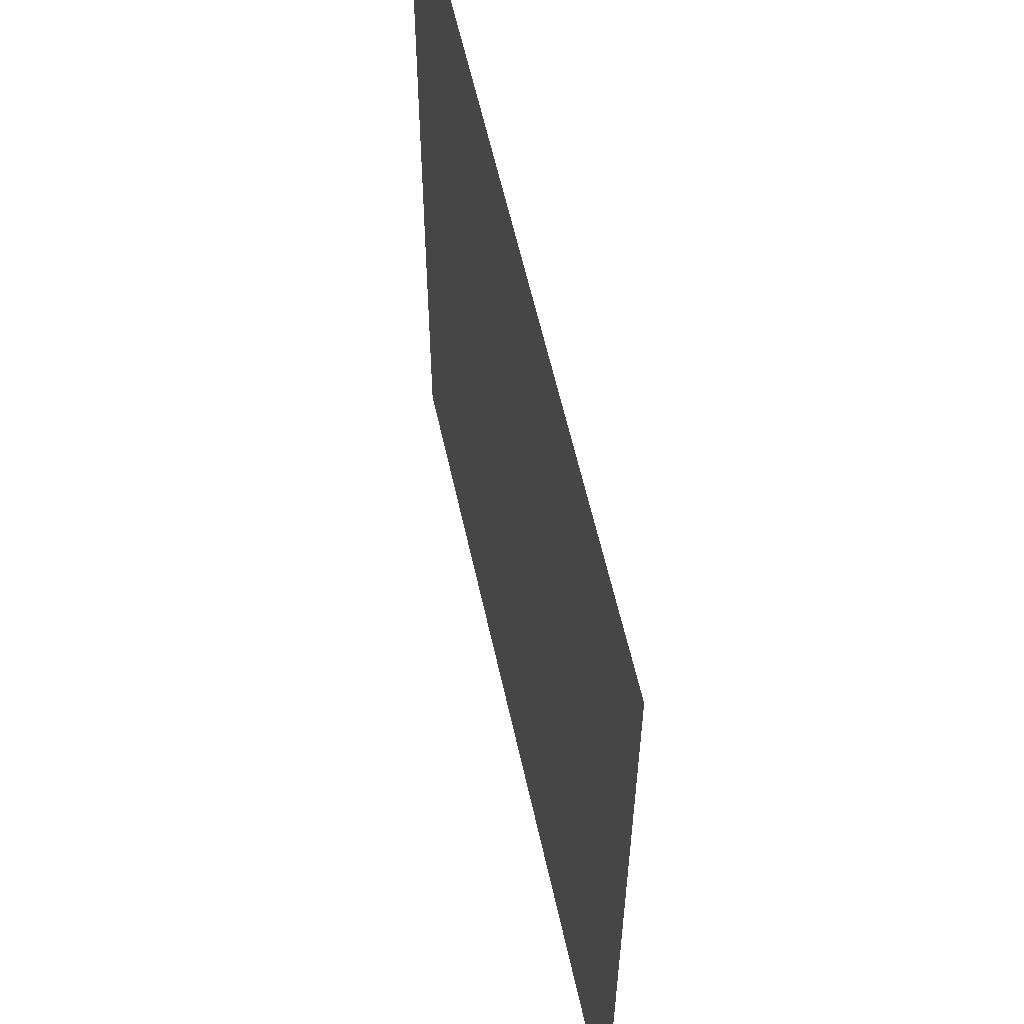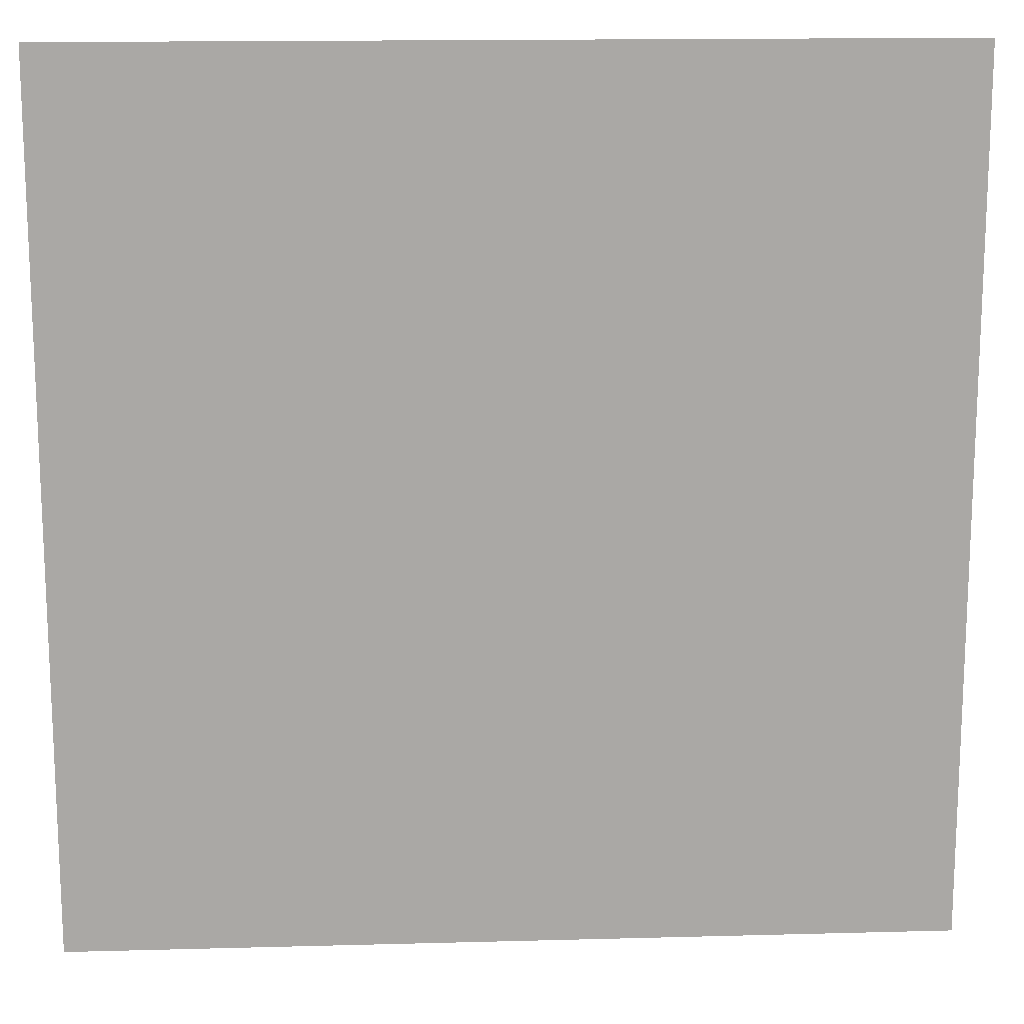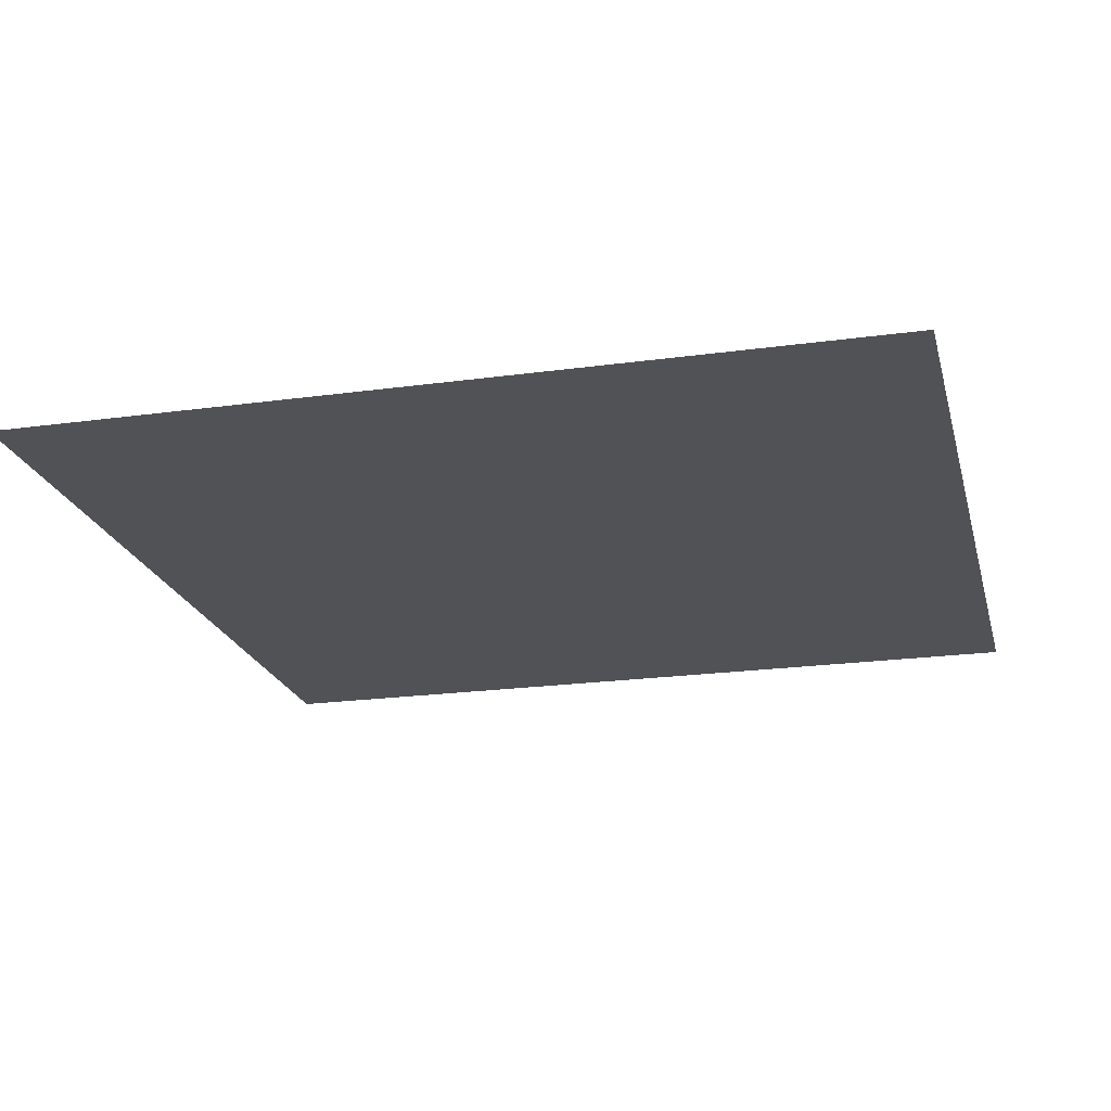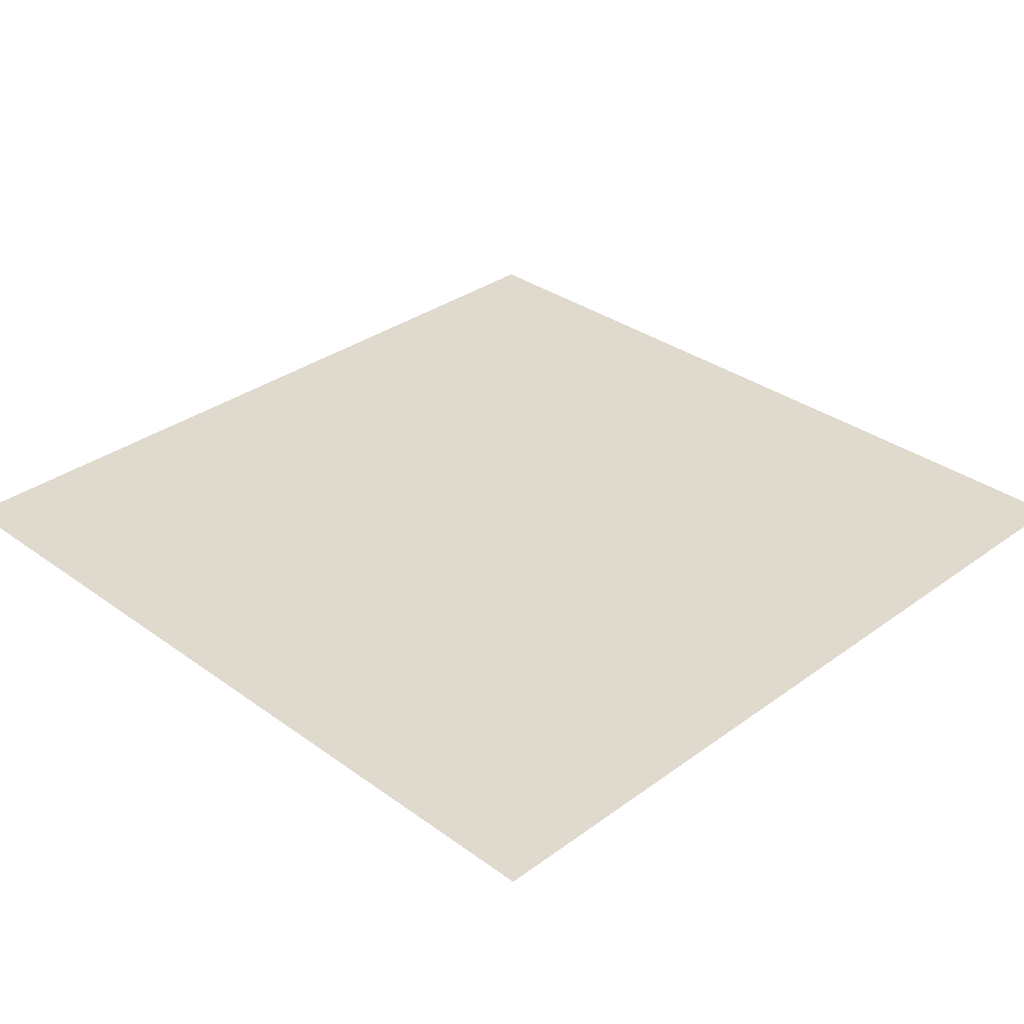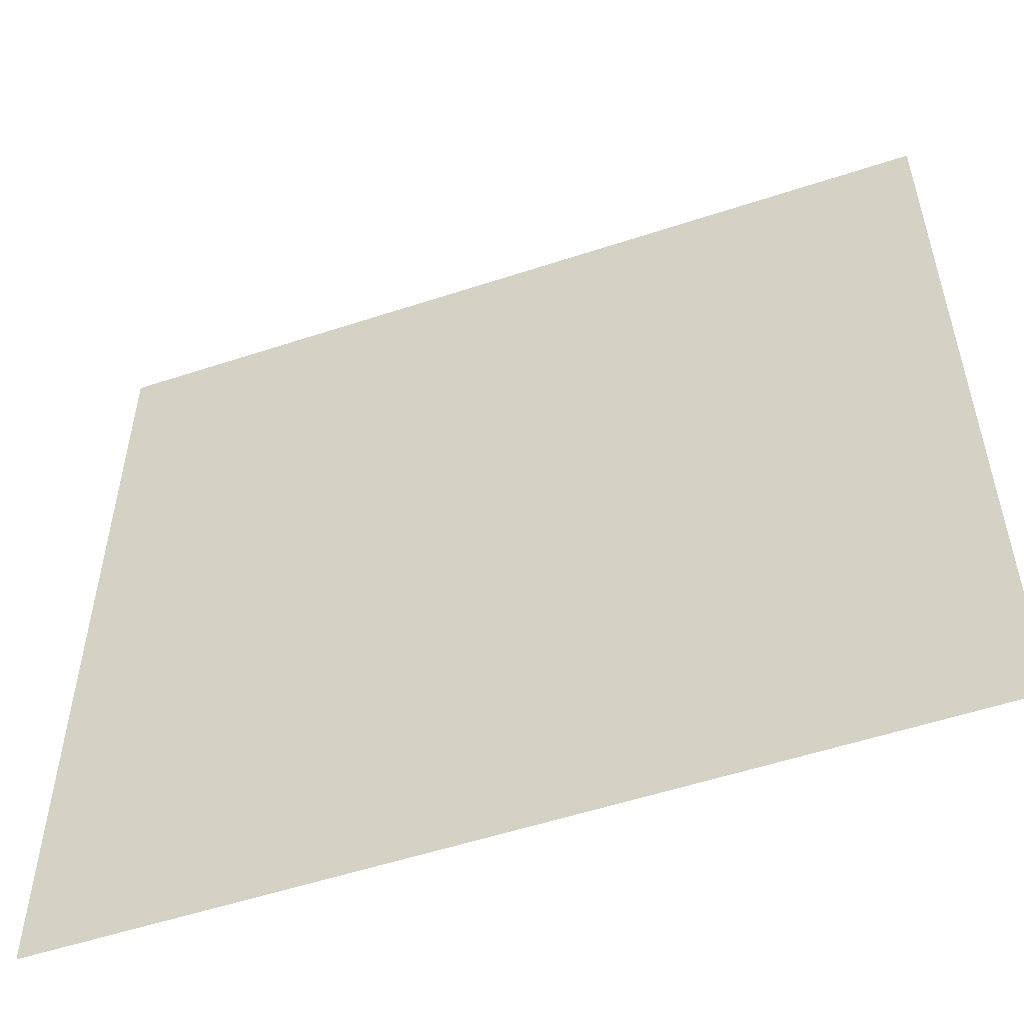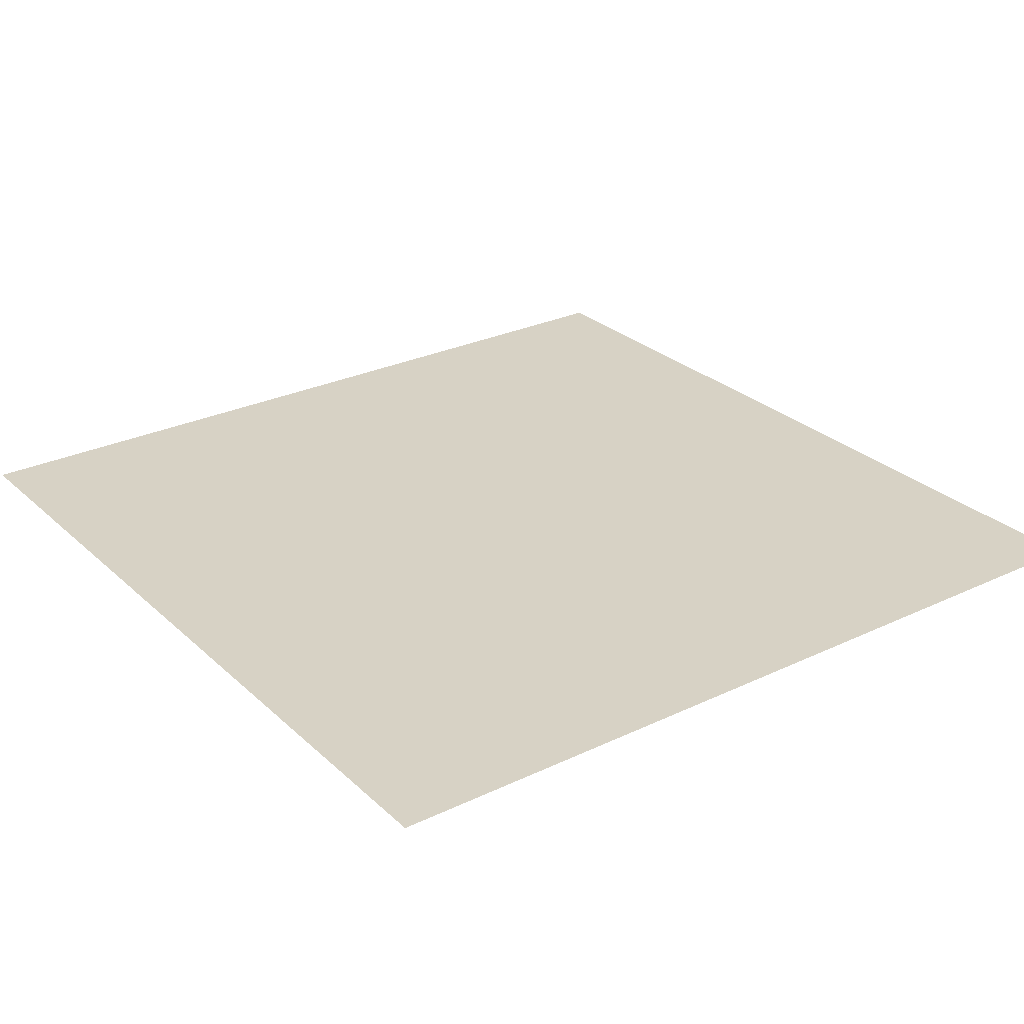
<metadata>
{"format":"obj","ext":"obj","renderer":"f3d","projection":"perspective","resolution":1024,"background":"white","views":[{"elev":58.4,"azim":-102.3,"up":"+Z"},{"elev":15.1,"azim":-3.3,"up":"+Z"},{"elev":-21.2,"azim":-76.2,"up":"+Y"},{"elev":32.8,"azim":-45.1,"up":"+Y"},{"elev":-54.3,"azim":19.3,"up":"+Z"},{"elev":27.6,"azim":143.9,"up":"+Y"}]}
</metadata>
<code>
o Plane
v 100 -5 -100
v -100 -5 -100
v 100 -5 100
v -100 -5 100
f 2 3 1
f 2 4 3

</code>
